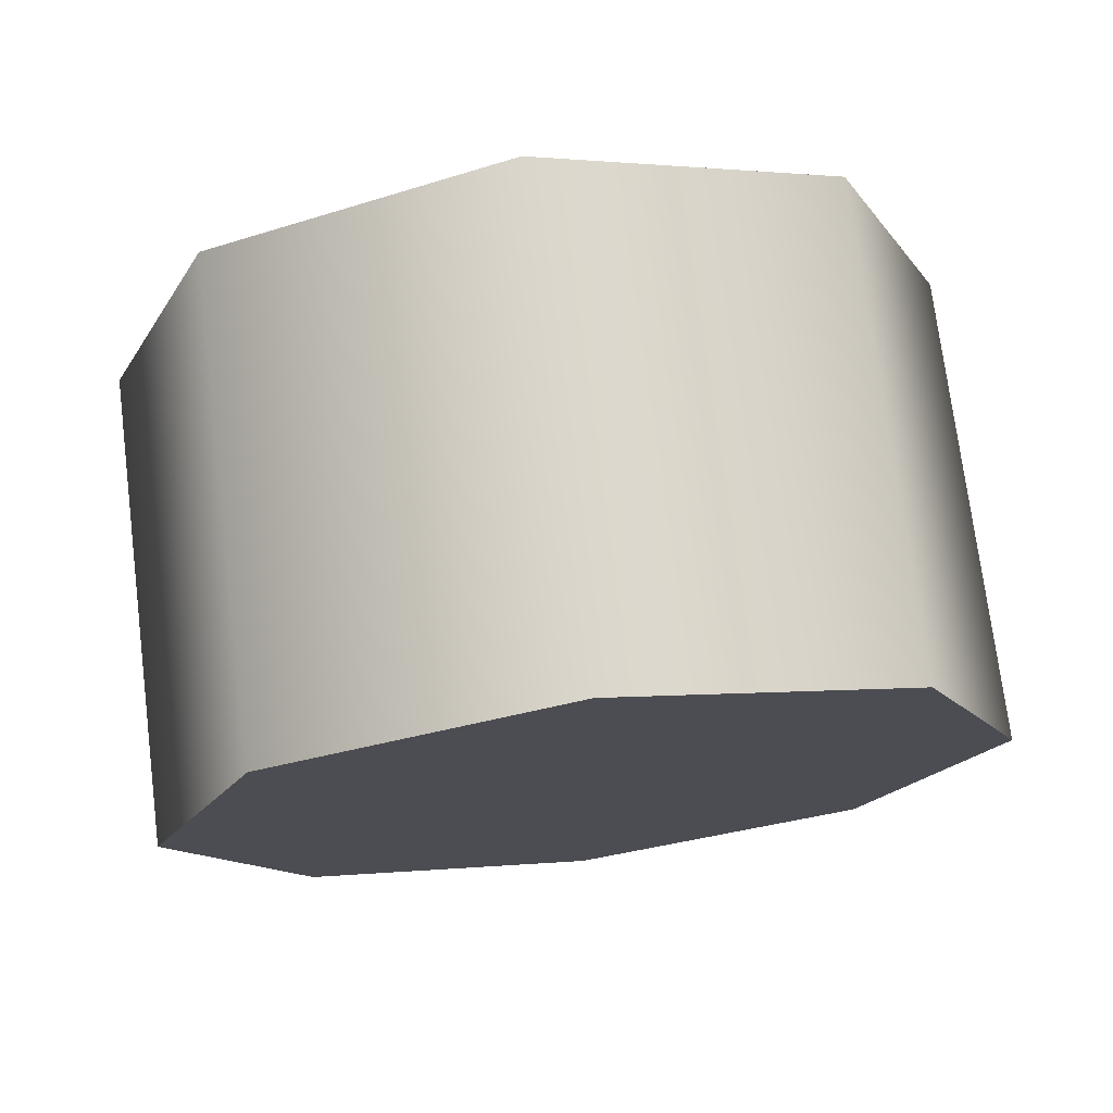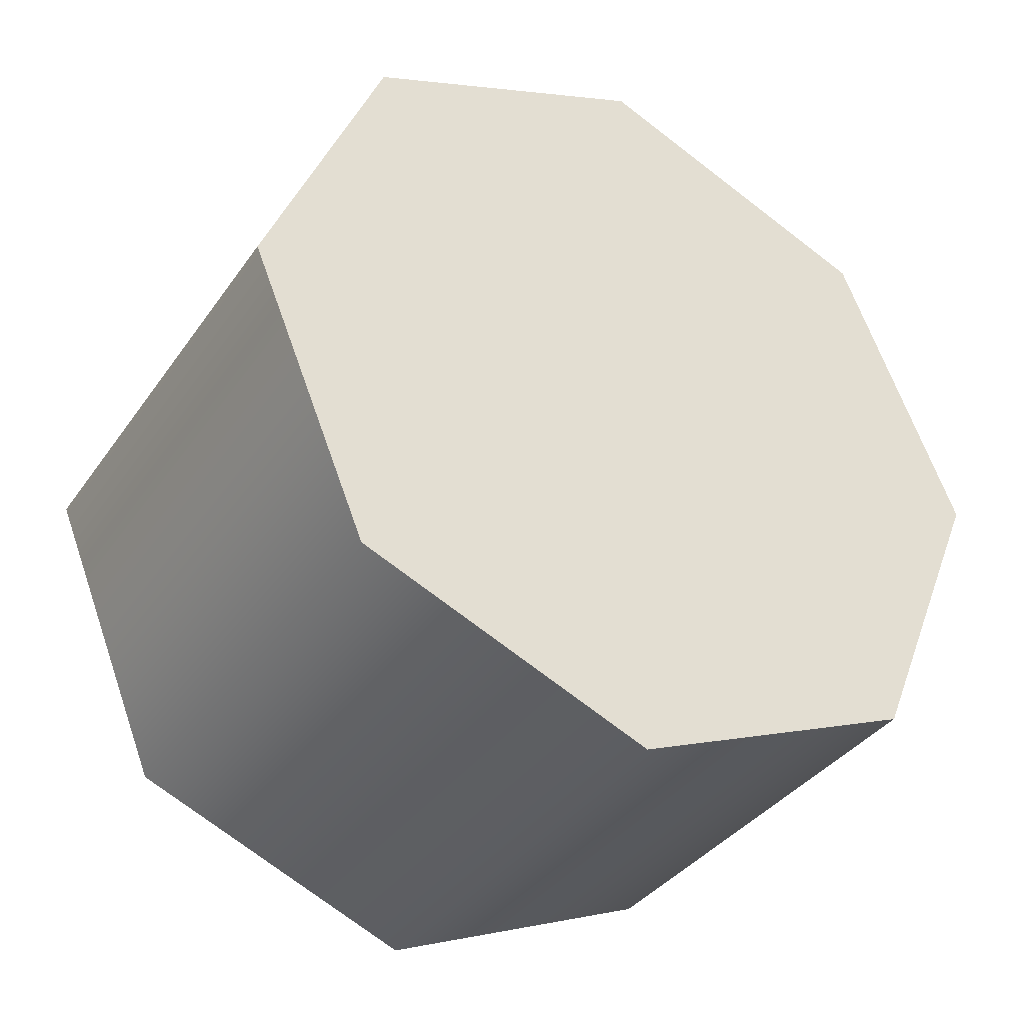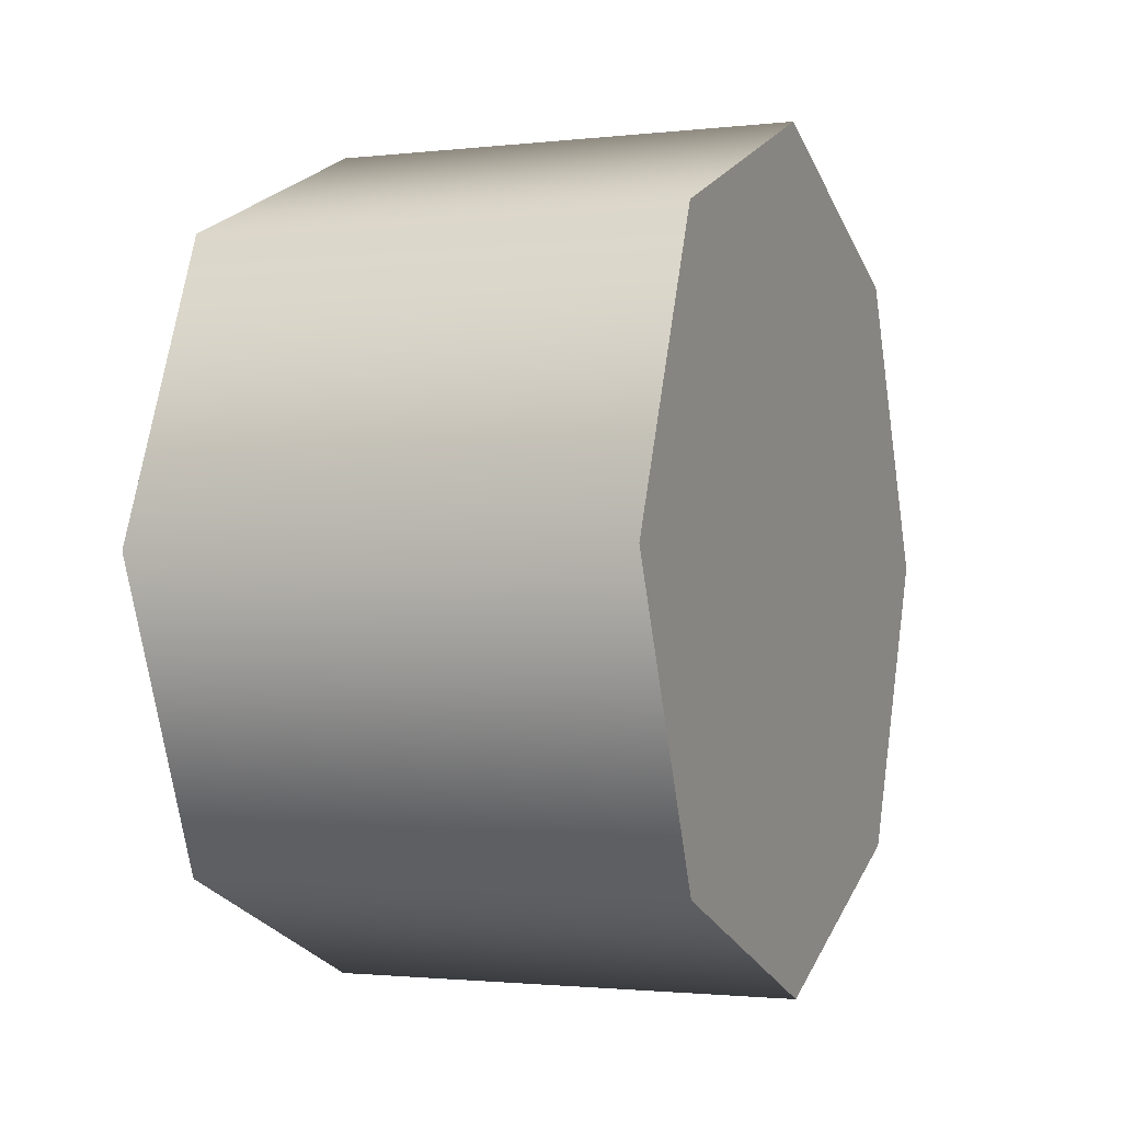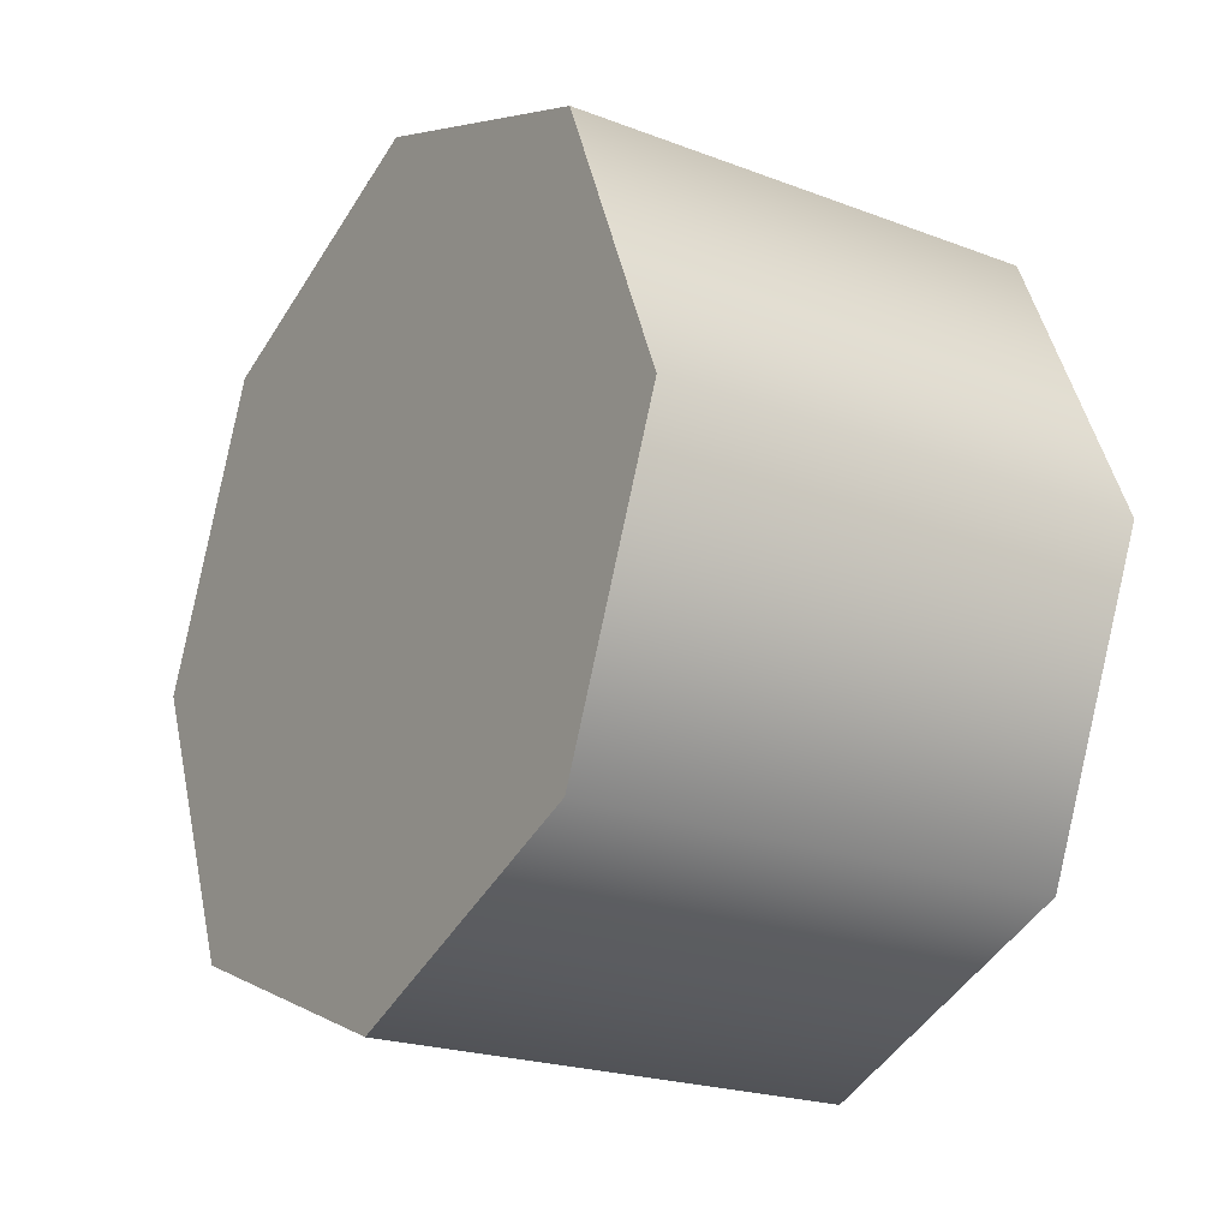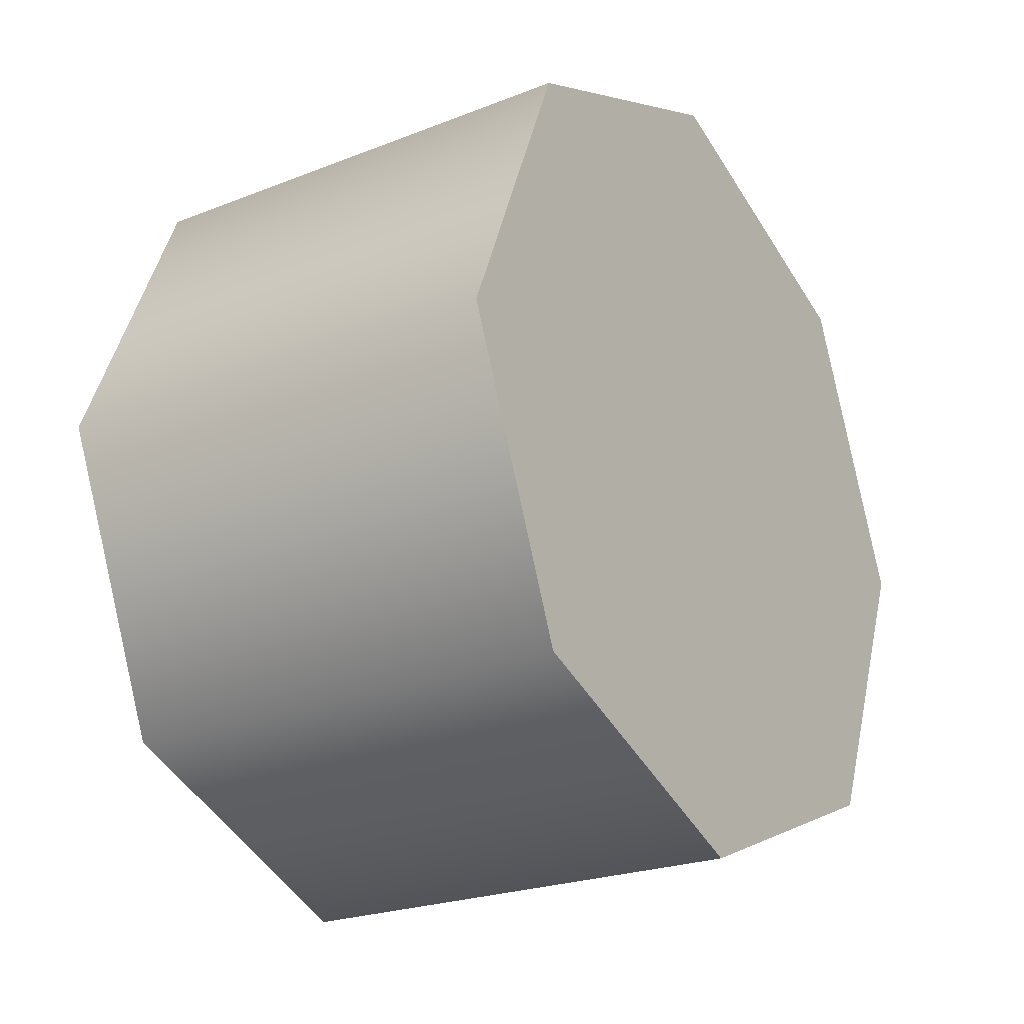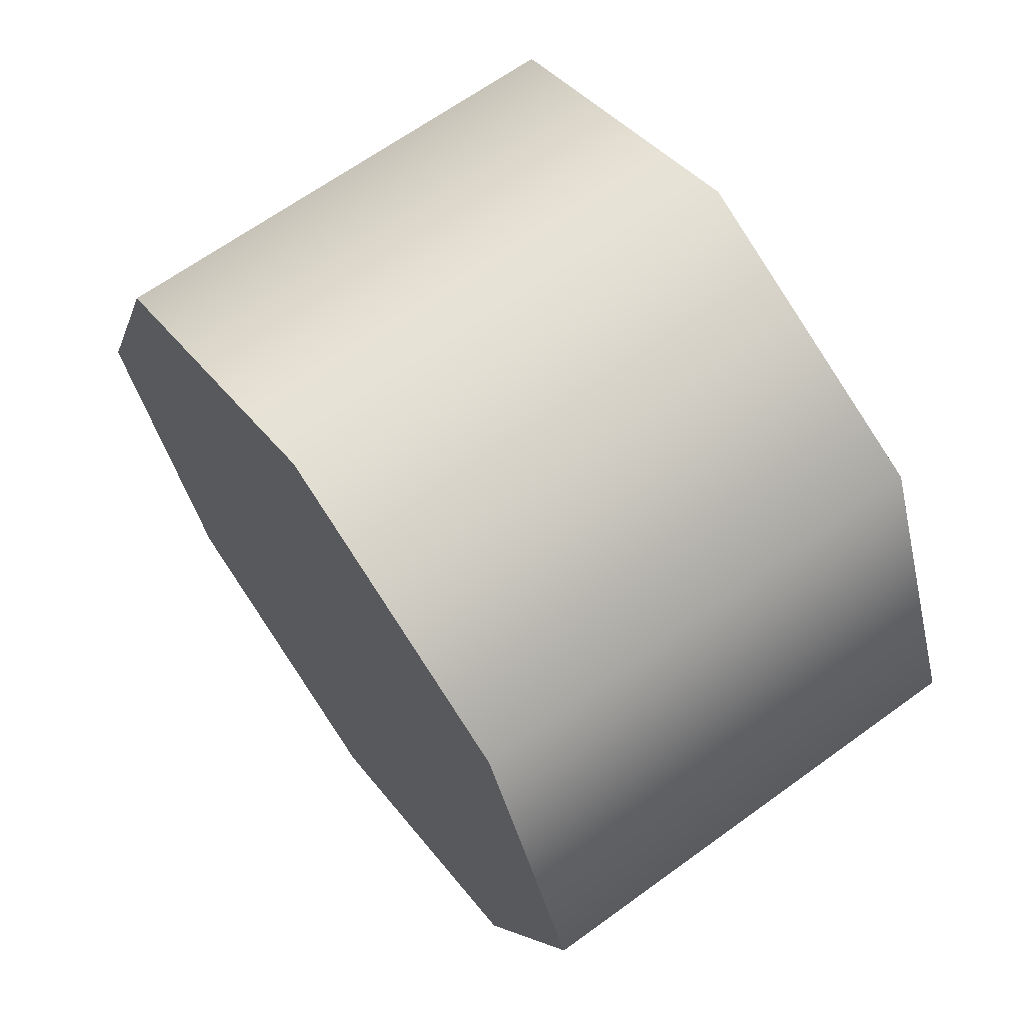
<metadata>
{"format":"obj","ext":"obj","renderer":"f3d","projection":"perspective","resolution":1024,"background":"white","views":[{"elev":74.0,"azim":82.8,"up":"+Z"},{"elev":-36.3,"azim":59.5,"up":"+Z"},{"elev":-1.7,"azim":22.5,"up":"+Z"},{"elev":-21.8,"azim":146.4,"up":"+Y"},{"elev":-23.2,"azim":-146.3,"up":"+Z"},{"elev":65.7,"azim":-36.1,"up":"+Z"}]}
</metadata>
<code>
v 1.281 1.007 0.1022
v 1.281 1.14 0.4245
v 1.281 1.007 0.3692
v 1.281 0.9514 0.2357
v 1.281 1.329 0.2357
v 1.281 1.274 0.3692
v 1.281 1.14 0.04694
v 1.281 1.274 0.1022
v 1.281 0.9514 0.2357
v 1.281 1.007 0.3692
v 1.064 1.007 0.3692
v 1.064 0.9514 0.2357
v 1.281 1.14 0.4245
v 1.064 1.14 0.4245
v 1.281 1.14 0.4245
v 1.281 1.274 0.3692
v 1.064 1.274 0.3692
v 1.064 1.14 0.4245
v 1.281 1.329 0.2357
v 1.064 1.329 0.2357
v 1.281 1.329 0.2357
v 1.281 1.274 0.1022
v 1.064 1.274 0.1022
v 1.064 1.329 0.2357
v 1.281 1.14 0.04694
v 1.064 1.14 0.04694
v 1.281 1.14 0.04694
v 1.281 1.007 0.1022
v 1.064 1.007 0.1022
v 1.064 1.14 0.04694
v 1.281 0.9514 0.2357
v 1.064 0.9514 0.2357
v 1.064 1.007 0.3692
v 1.064 1.14 0.04694
v 1.064 1.007 0.1022
v 1.064 0.9514 0.2357
v 1.064 1.329 0.2357
v 1.064 1.274 0.1022
v 1.064 1.14 0.4245
v 1.064 1.274 0.3692
g group_18203720_140627909934864
f 1 2 3
f 3 4 1
f 1 5 6
f 6 2 1
f 1 7 8
f 8 5 1
f 9 10 11
f 11 12 9
f 10 13 14
f 14 11 10
f 15 16 17
f 17 18 15
f 16 19 20
f 20 17 16
f 21 22 23
f 23 24 21
f 22 25 26
f 26 23 22
f 27 28 29
f 29 30 27
f 28 31 32
f 32 29 28
f 33 34 35
f 35 36 33
f 33 37 38
f 38 34 33
f 33 39 40
f 40 37 33

</code>
